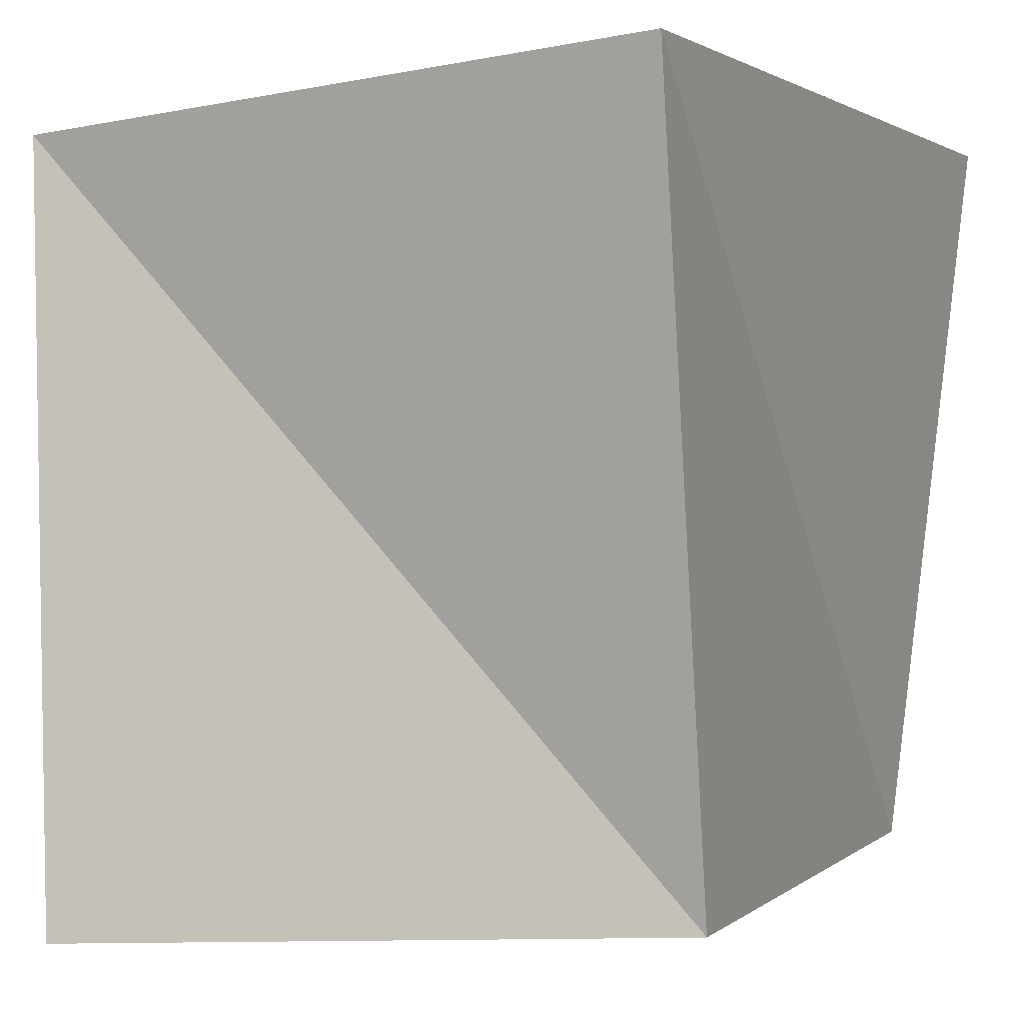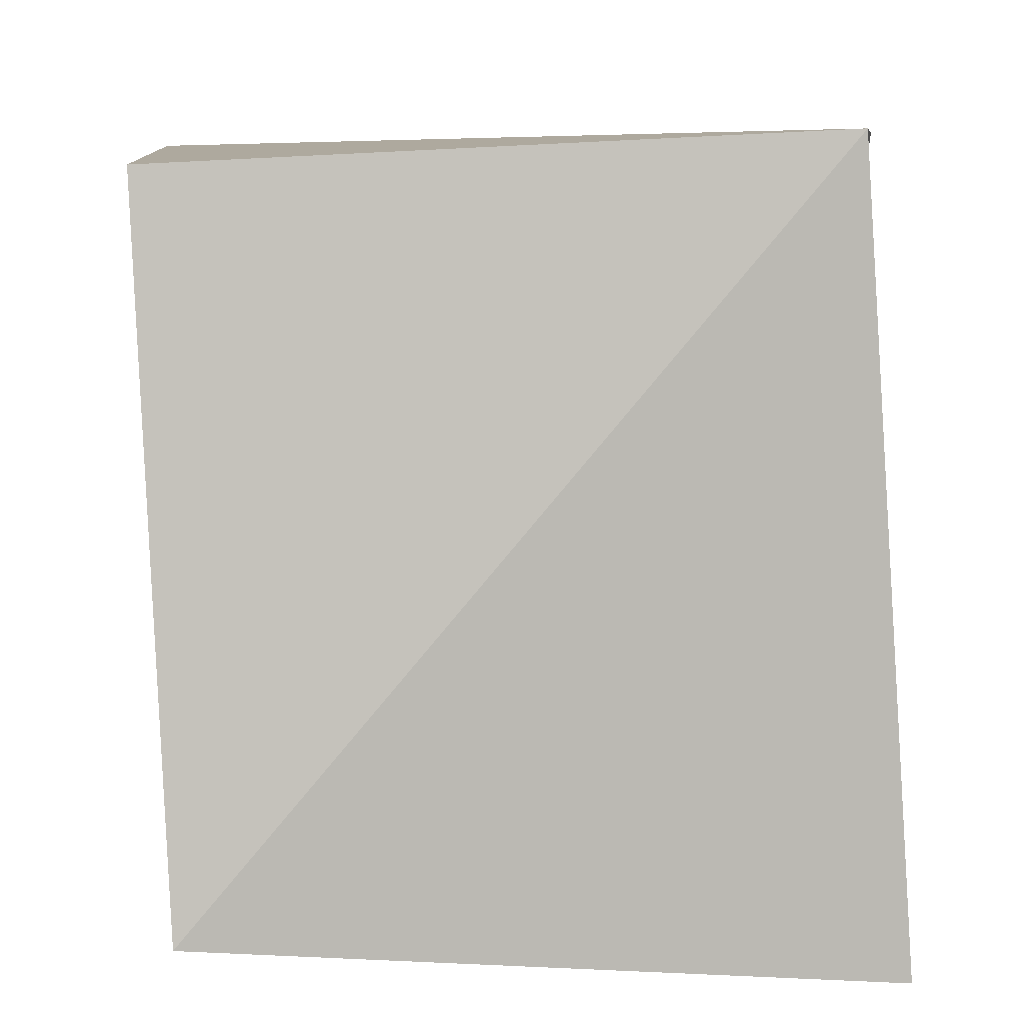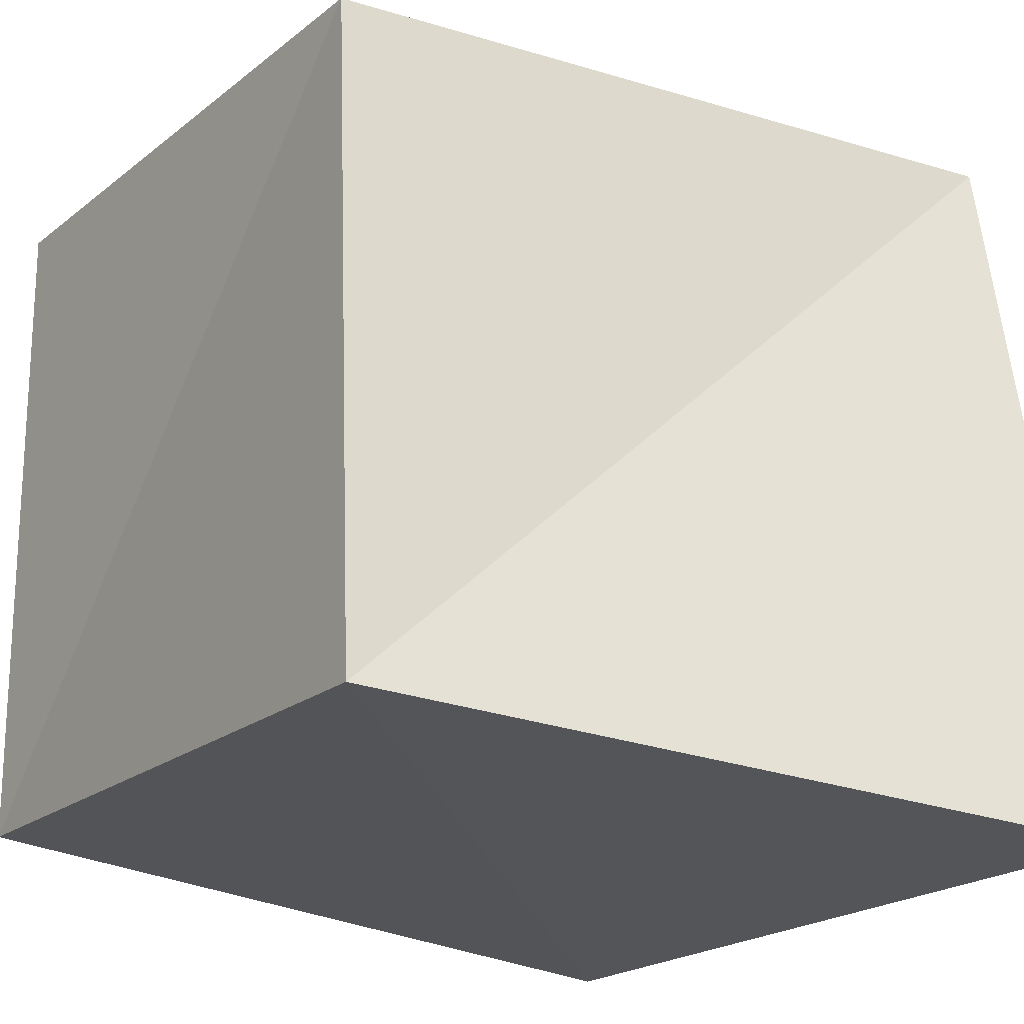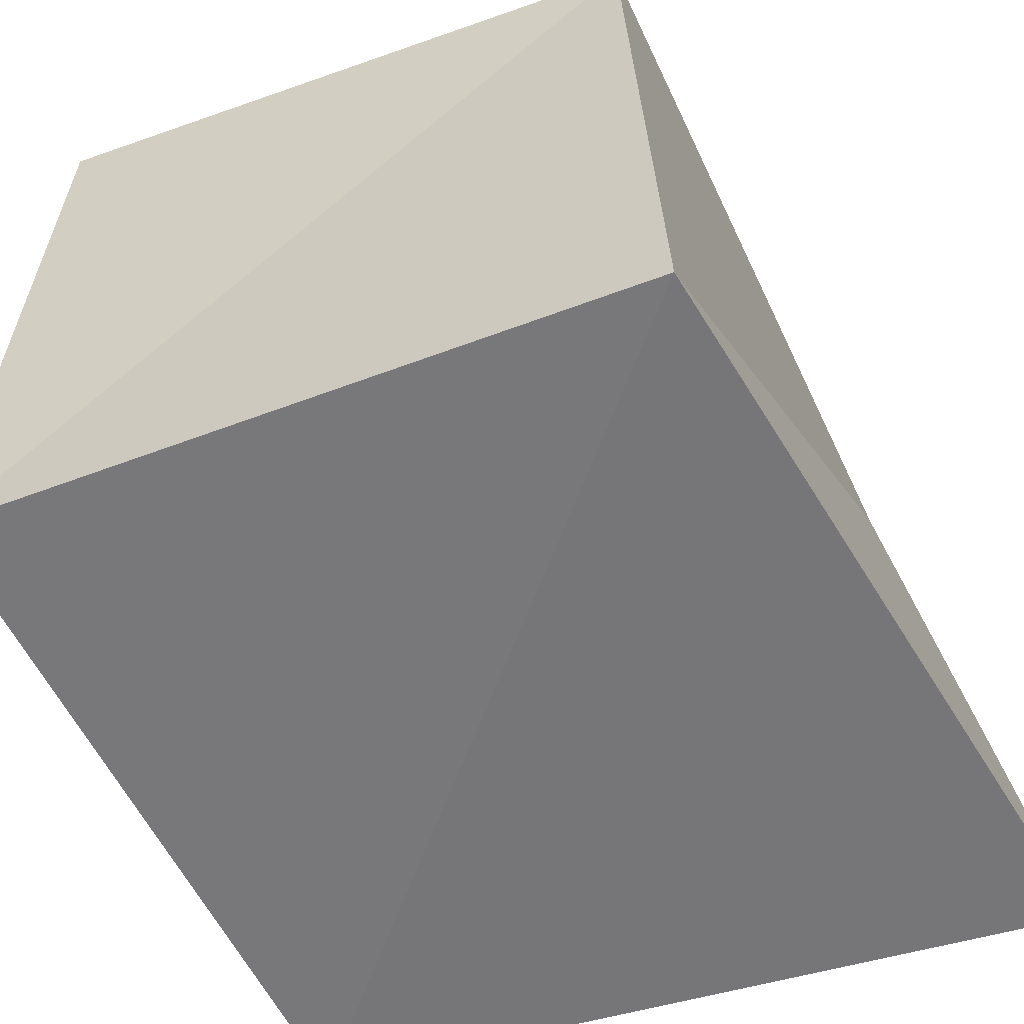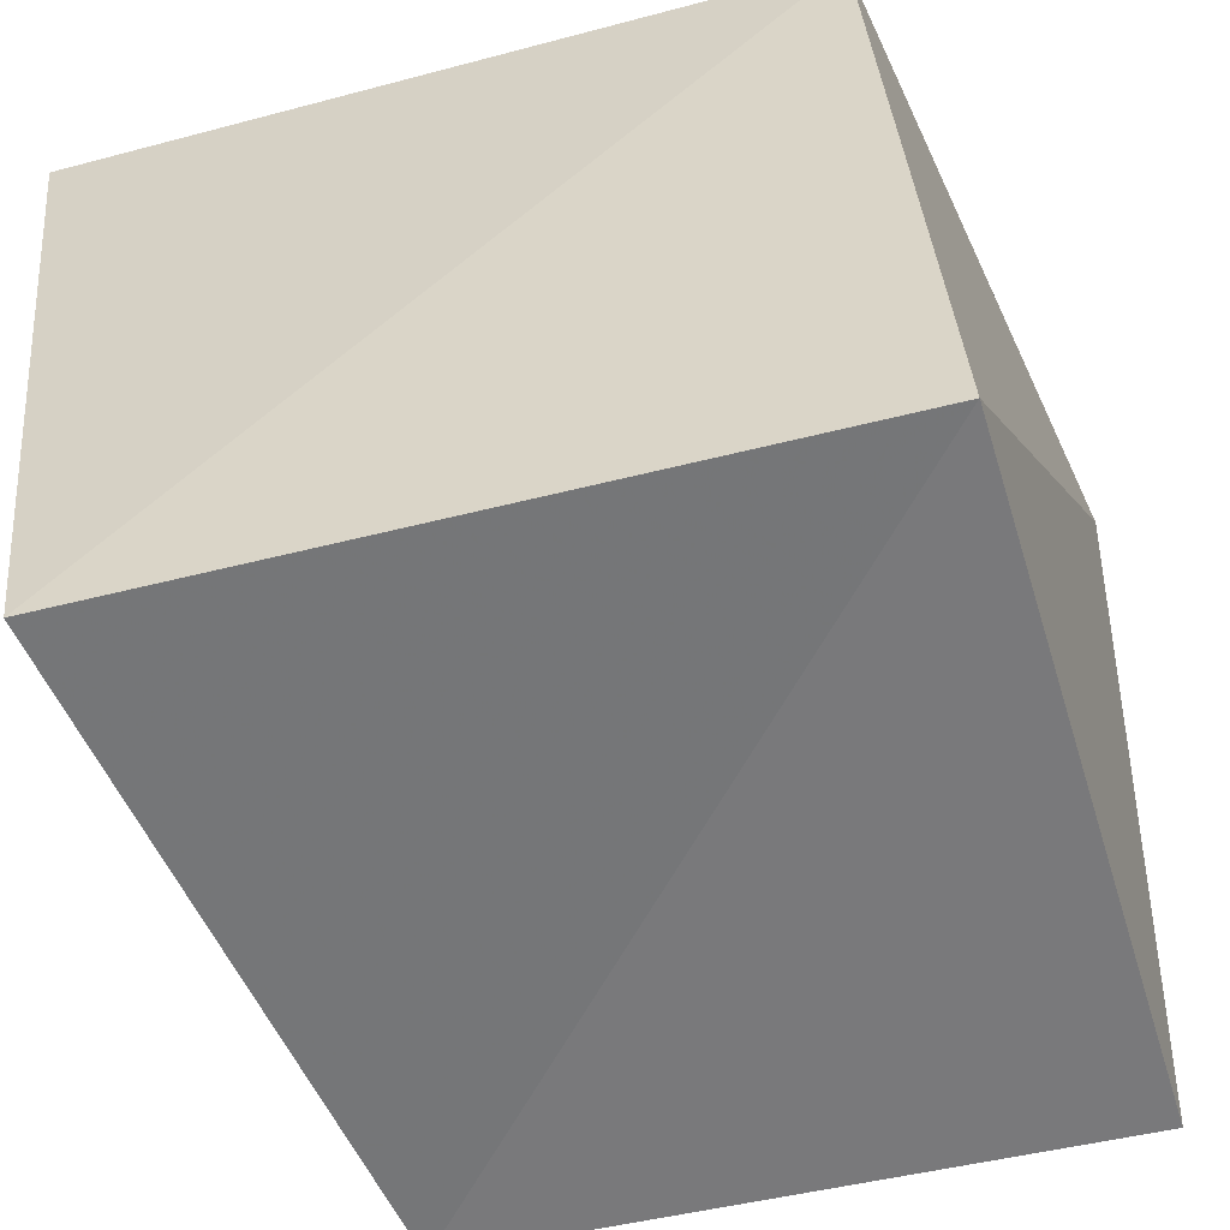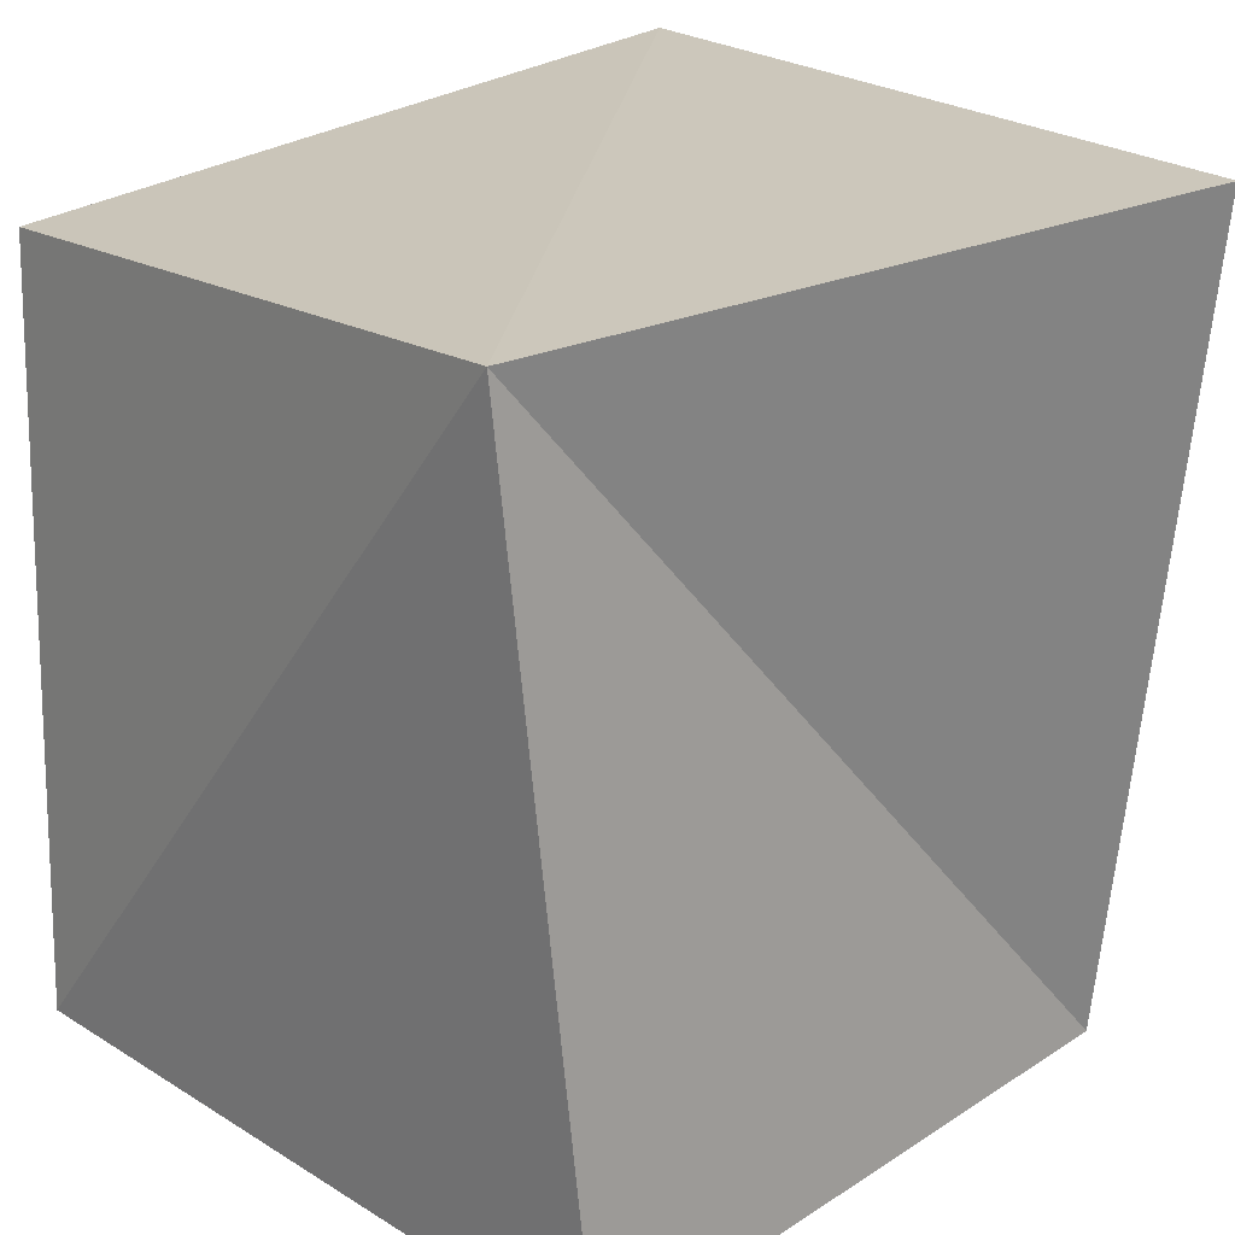
<metadata>
{"format":"obj","ext":"obj","renderer":"f3d","projection":"perspective","resolution":1024,"background":"white","views":[{"elev":-0.3,"azim":20.3,"up":"+Y"},{"elev":4.2,"azim":-89.9,"up":"+Y"},{"elev":-28.0,"azim":57.0,"up":"+Z"},{"elev":-59.5,"azim":24.9,"up":"+Z"},{"elev":-55.4,"azim":-157.3,"up":"+Y"},{"elev":20.9,"azim":-40.3,"up":"+Y"}]}
</metadata>
<code>
v 0.9391 0.01049 -0.05132
v 0.01436 0.9695 0.02643
v 1.058 1.061 -0.0622
v -0.01431 1.011 0.9272
v 0.9153 -0.01509 0.9056
v 0.9028 1.071 1.054
v -0.03816 0.006847 0.08049
v 0.0507 -0.05614 1.002
g grp1
f 1 2 3
f 4 5 6
f 6 1 3
f 5 7 1
f 7 4 2
f 3 4 6
f 1 7 2
f 4 8 5
f 6 5 1
f 5 8 7
f 7 8 4
f 3 2 4

</code>
